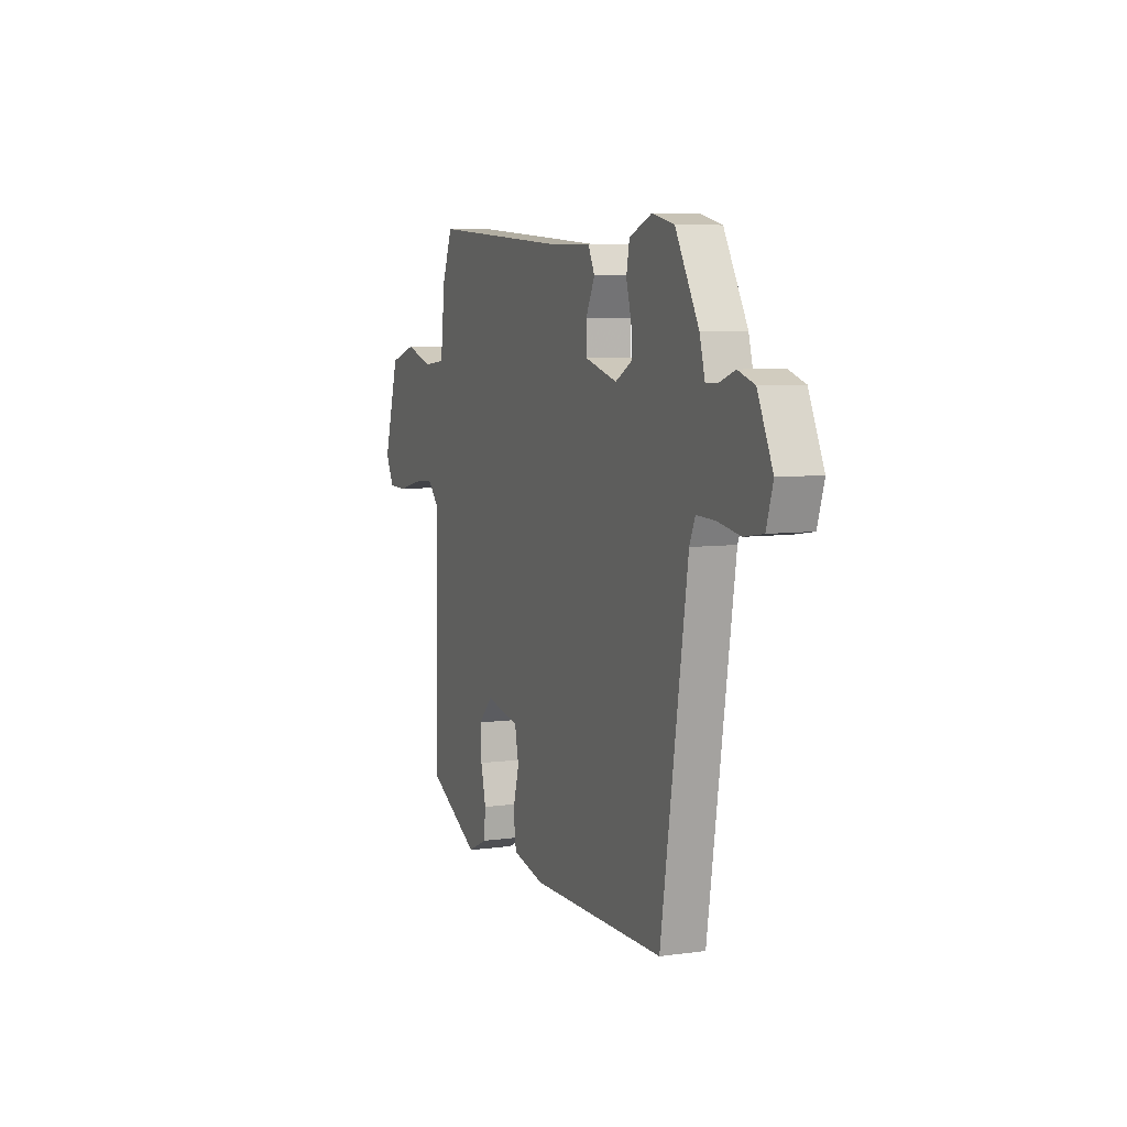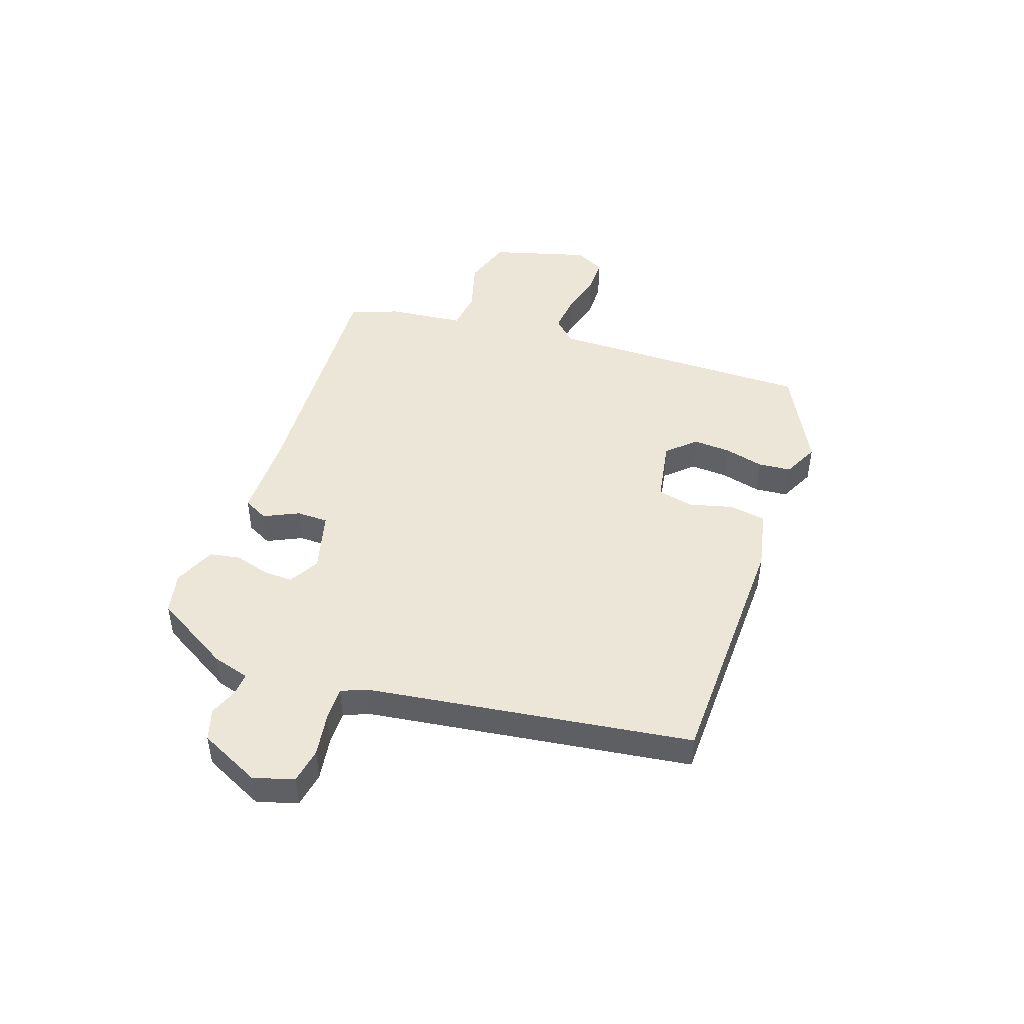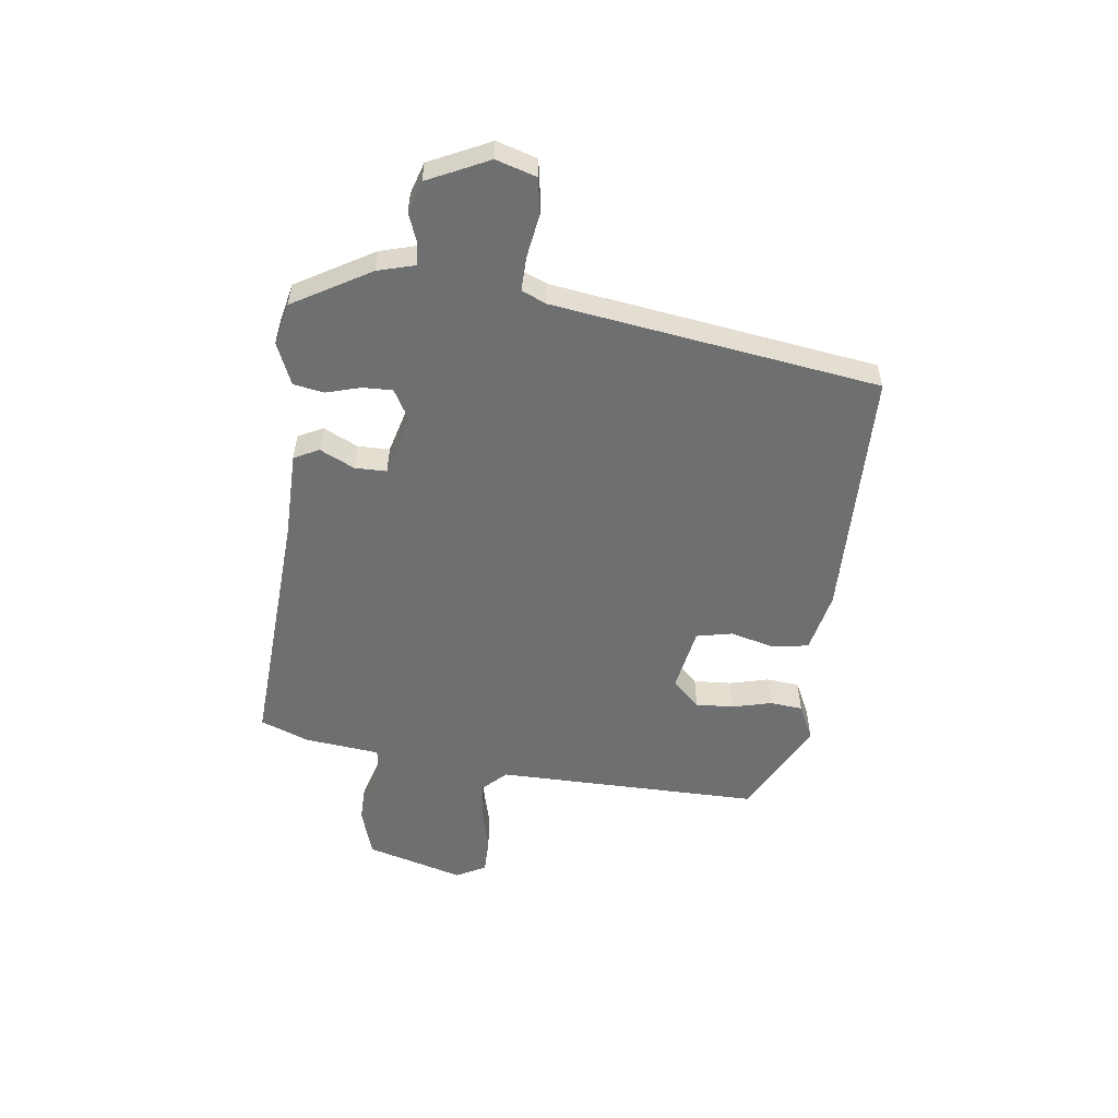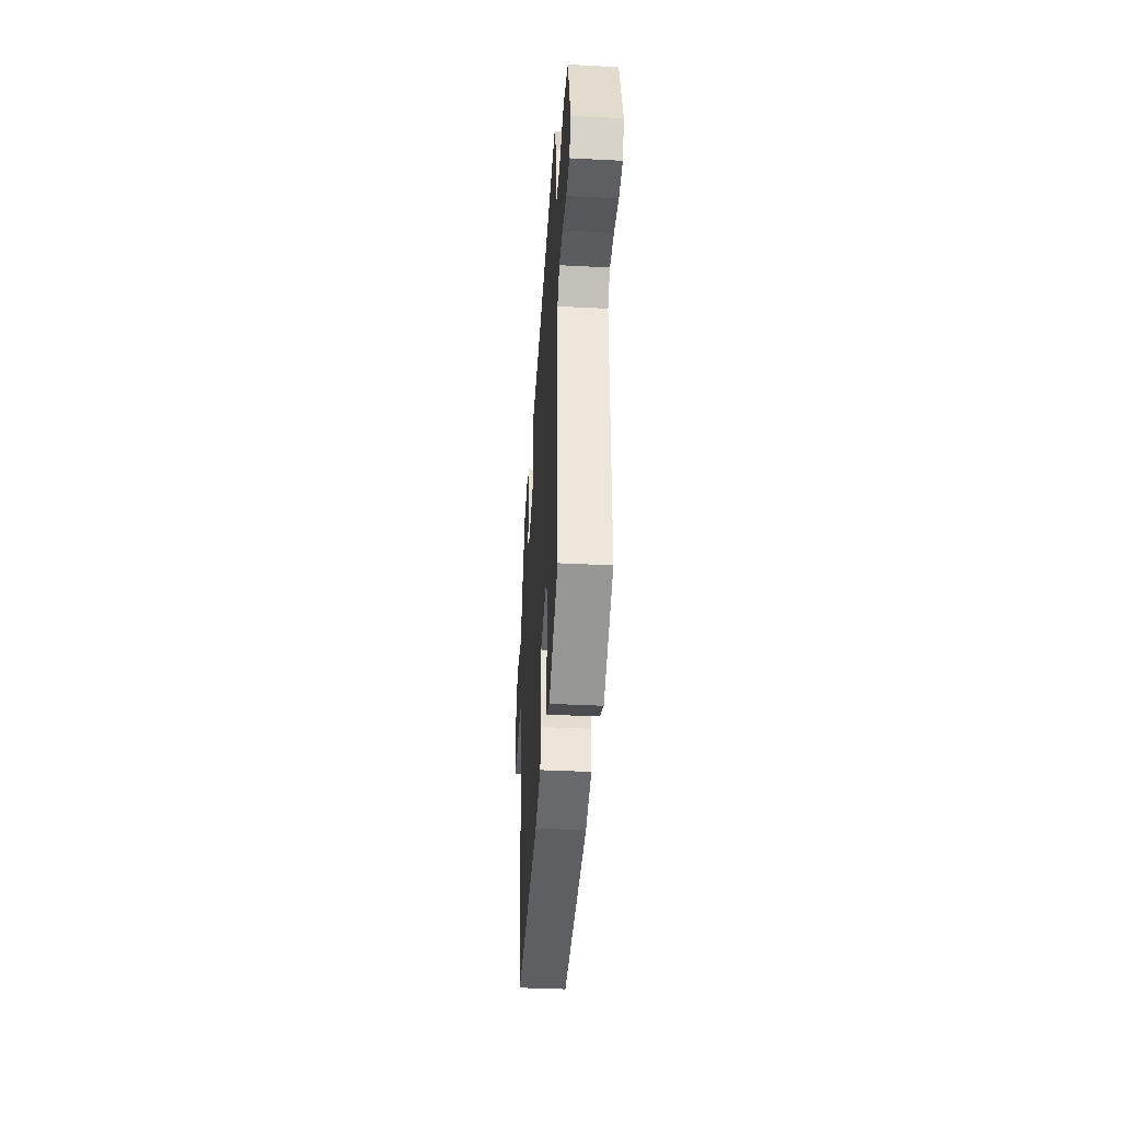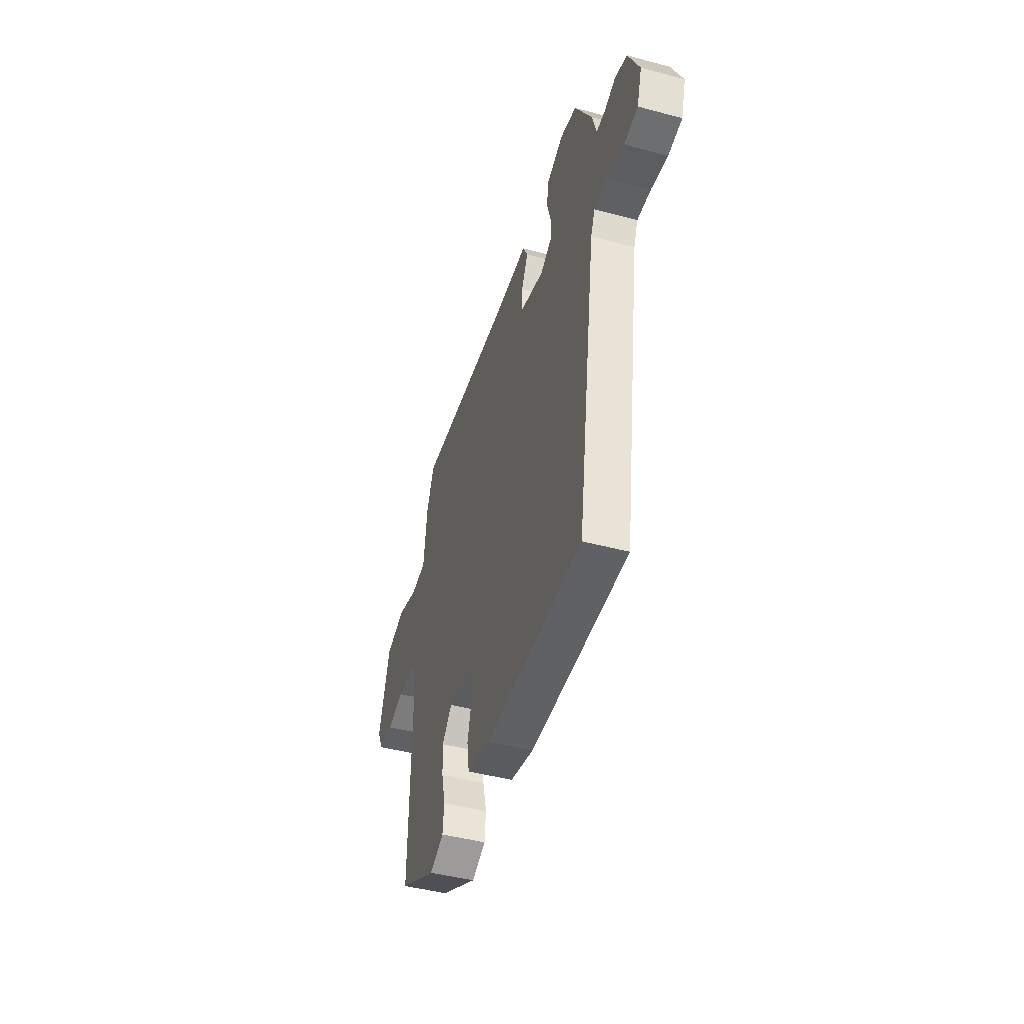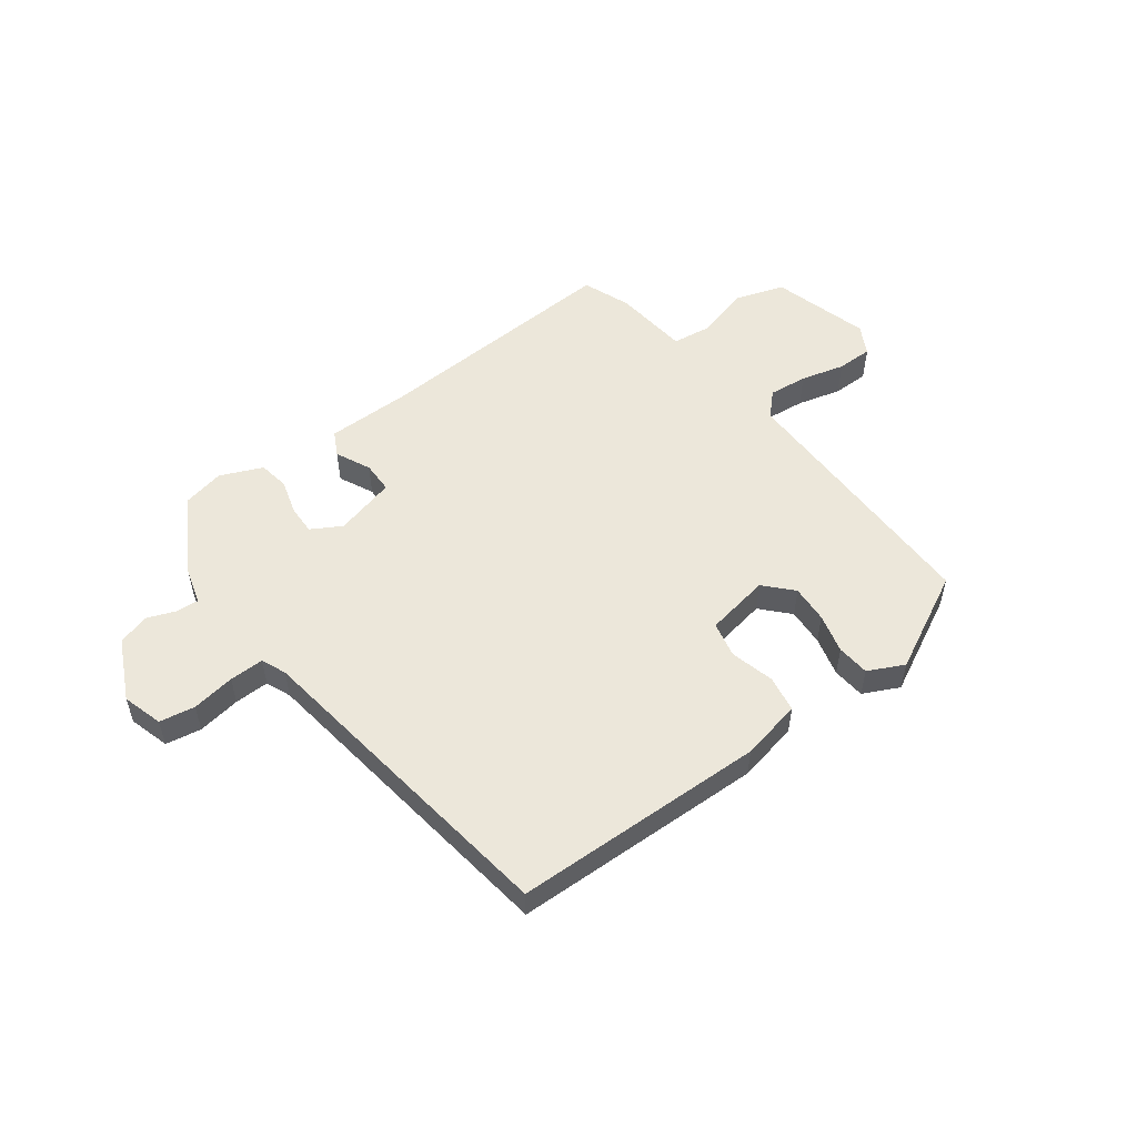
<metadata>
{"format":"obj","ext":"obj","renderer":"f3d","projection":"perspective","resolution":1024,"background":"white","views":[{"elev":6.8,"azim":68.1,"up":"+Z"},{"elev":46.1,"azim":109.8,"up":"+Y"},{"elev":-54.5,"azim":83.3,"up":"+Y"},{"elev":-40.1,"azim":-93.6,"up":"+Z"},{"elev":-45.3,"azim":72.9,"up":"+Z"},{"elev":53.5,"azim":144.1,"up":"+Y"}]}
</metadata>
<code>
v 0.46 0.07 0.485
v 0.538 0.07 0.348
v 0.556 0.07 0.282
v 0.595 0.07 0.284
v 0.647 0.07 0.303
v 0.702 0.07 0.285
v 0.752 0.07 0.177
v 0.73 0.07 0.106
v 0.667 0.07 0.096
v 0.591 0.07 0.109
v 0.53 0.07 0.111
v 0.511 0.07 0.067
v 0.423 0.07 -0.506
v -0.024 0.07 -0.51
v -0.131 0.07 -0.486
v -0.141 0.07 -0.421
v -0.12 0.07 -0.344
v -0.133 0.07 -0.28
v -0.247 0.07 -0.258
v -0.293 0.07 -0.306
v -0.29 0.07 -0.373
v -0.273 0.07 -0.443
v -0.279 0.07 -0.501
v -0.343 0.07 -0.531
v -0.515 0.07 -0.44
v -0.507 0.07 0.03
v -0.546 0.07 0.071
v -0.615 0.07 0.065
v -0.693 0.07 0.046
v -0.757 0.07 0.047
v -0.784 0.07 0.1
v -0.733 0.07 0.272
v -0.645 0.07 0.299
v -0.551 0.07 0.271
v -0.48 0.07 0.279
v -0.464 0.07 0.413
v -0.43 0.07 0.498
v 0.013 0.07 0.467
v 0.166 0.07 0.464
v 0.188 0.07 0.42
v 0.158 0.07 0.359
v 0.158 0.07 0.303
v 0.266 0.07 0.273
v 0.32 0.07 0.303
v 0.319 0.07 0.356
v 0.302 0.07 0.417
v 0.312 0.07 0.471
v 0.387 0.07 0.502
v 0.46 0 0.485
v 0.538 0 0.348
v 0.556 0 0.282
v 0.595 0 0.284
v 0.647 0 0.303
v 0.702 0 0.285
v 0.752 0 0.177
v 0.73 0 0.106
v 0.667 0 0.096
v 0.591 0 0.109
v 0.53 0 0.111
v 0.511 0 0.067
v 0.423 0 -0.506
v -0.024 0 -0.51
v -0.131 0 -0.486
v -0.141 0 -0.421
v -0.12 0 -0.344
v -0.133 0 -0.28
v -0.247 0 -0.258
v -0.293 0 -0.306
v -0.29 0 -0.373
v -0.273 0 -0.443
v -0.279 0 -0.501
v -0.343 0 -0.531
v -0.515 0 -0.44
v -0.507 0 0.03
v -0.546 0 0.071
v -0.615 0 0.065
v -0.693 0 0.046
v -0.757 0 0.047
v -0.784 0 0.1
v -0.733 0 0.272
v -0.645 0 0.299
v -0.551 0 0.271
v -0.48 0 0.279
v -0.464 0 0.413
v -0.43 0 0.498
v 0.013 0 0.467
v 0.166 0 0.464
v 0.188 0 0.42
v 0.158 0 0.359
v 0.158 0 0.303
v 0.266 0 0.273
v 0.32 0 0.303
v 0.319 0 0.356
v 0.302 0 0.417
v 0.312 0 0.471
v 0.387 0 0.502
f 1 2 3
f 48 1 3
f 47 48 3
f 46 47 3
f 45 46 3
f 44 45 3
f 43 44 3
f 38 39 40 41
f 38 41 42
f 37 38 42
f 36 37 42
f 35 36 42
f 34 35 42 43
f 32 33 34
f 31 32 34
f 30 31 34
f 29 30 34
f 28 29 34
f 27 28 34 43
f 24 25 26
f 23 24 26
f 22 23 26
f 21 22 26
f 20 21 26
f 19 20 26
f 18 19 26
f 27 43 3
f 26 27 3
f 18 26 3
f 15 16 17
f 14 15 17
f 13 14 17
f 12 13 17
f 18 3 4
f 17 18 4
f 12 17 4
f 11 12 4
f 8 9 10
f 8 10 11
f 7 8 11
f 6 7 11
f 5 6 11
f 4 5 11
f 51 50 49
f 51 49 96
f 51 96 95
f 51 95 94
f 51 94 93
f 51 93 92
f 51 92 91
f 89 88 87 86
f 90 89 86
f 90 86 85
f 90 85 84
f 90 84 83
f 91 90 83 82
f 82 81 80
f 82 80 79
f 82 79 78
f 82 78 77
f 82 77 76
f 91 82 76 75
f 74 73 72
f 74 72 71
f 74 71 70
f 74 70 69
f 74 69 68
f 74 68 67
f 74 67 66
f 51 91 75
f 51 75 74
f 51 74 66
f 65 64 63
f 65 63 62
f 65 62 61
f 65 61 60
f 52 51 66
f 52 66 65
f 52 65 60
f 52 60 59
f 58 57 56
f 59 58 56
f 59 56 55
f 59 55 54
f 59 54 53
f 59 53 52
f 1 49 50 2
f 2 50 51 3
f 3 51 52 4
f 4 52 53 5
f 5 53 54 6
f 6 54 55 7
f 7 55 56 8
f 8 56 57 9
f 9 57 58 10
f 10 58 59 11
f 11 59 60 12
f 12 60 61 13
f 13 61 62 14
f 14 62 63 15
f 15 63 64 16
f 16 64 65 17
f 17 65 66 18
f 18 66 67 19
f 19 67 68 20
f 20 68 69 21
f 21 69 70 22
f 22 70 71 23
f 23 71 72 24
f 24 72 73 25
f 25 73 74 26
f 26 74 75 27
f 27 75 76 28
f 28 76 77 29
f 29 77 78 30
f 30 78 79 31
f 31 79 80 32
f 32 80 81 33
f 33 81 82 34
f 34 82 83 35
f 35 83 84 36
f 36 84 85 37
f 37 85 86 38
f 38 86 87 39
f 39 87 88 40
f 40 88 89 41
f 41 89 90 42
f 42 90 91 43
f 43 91 92 44
f 44 92 93 45
f 45 93 94 46
f 46 94 95 47
f 47 95 96 48
f 48 96 49 1

</code>
